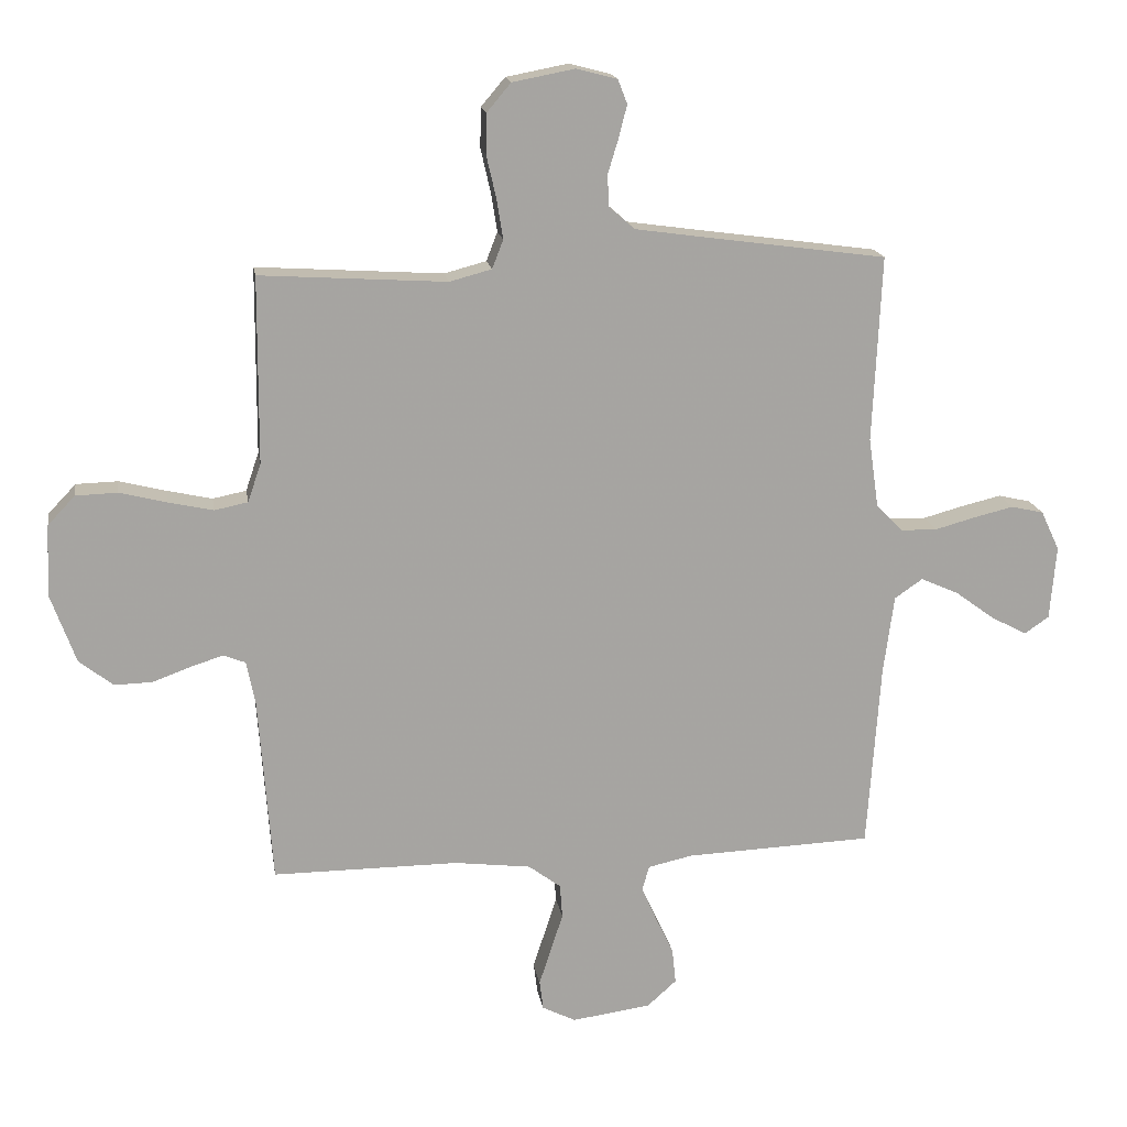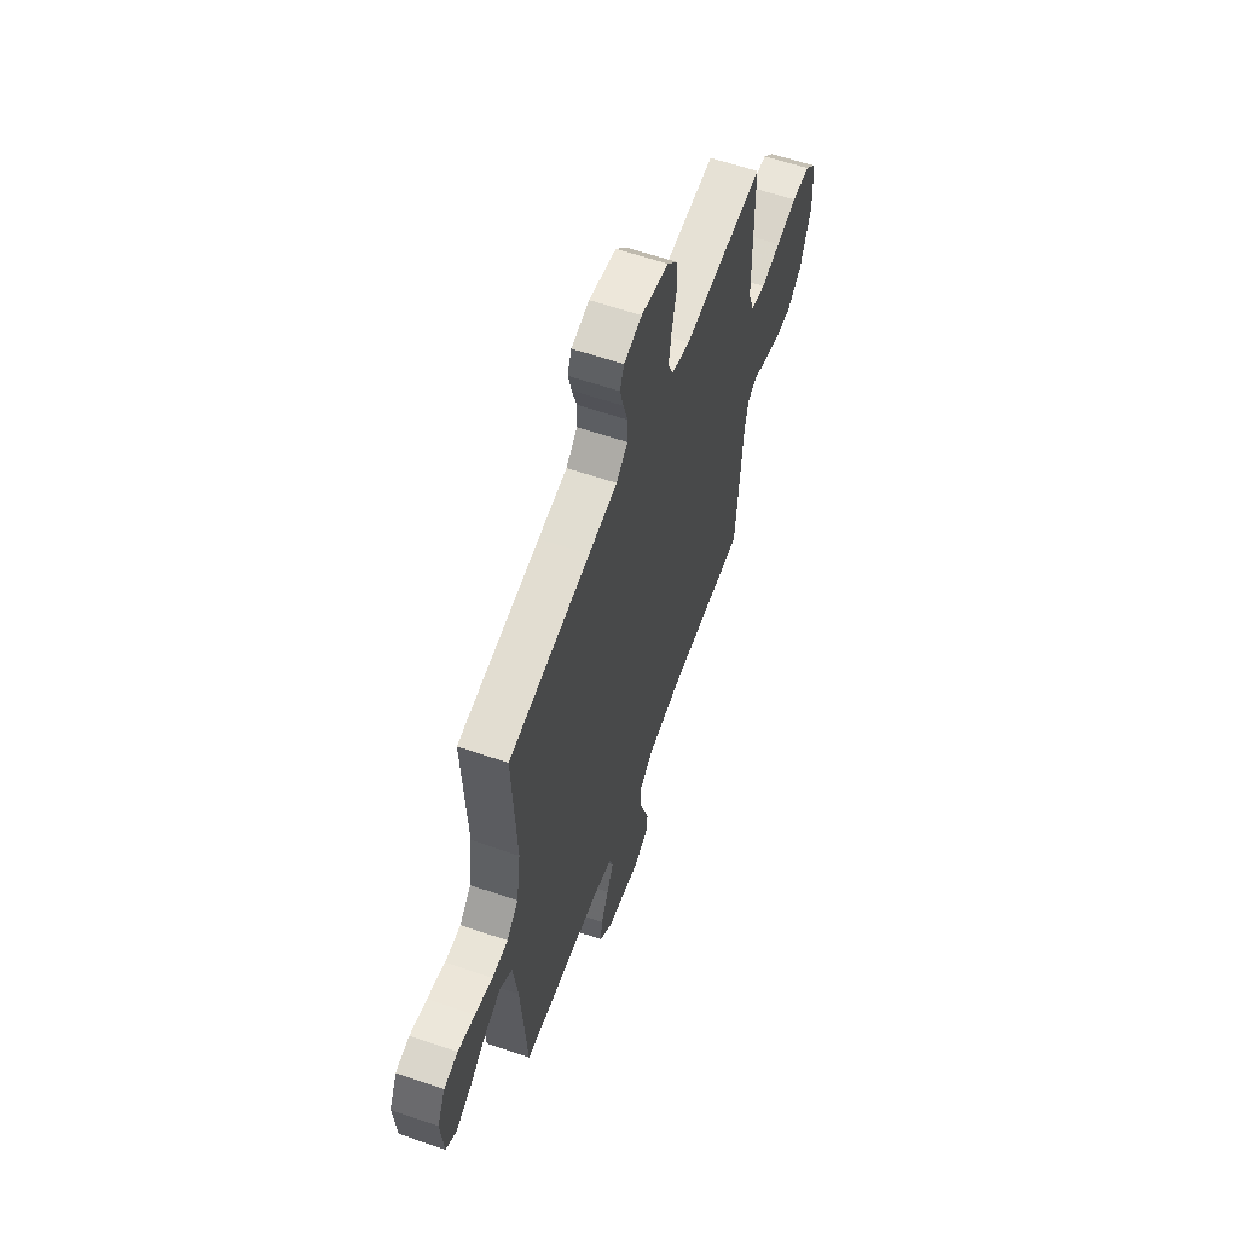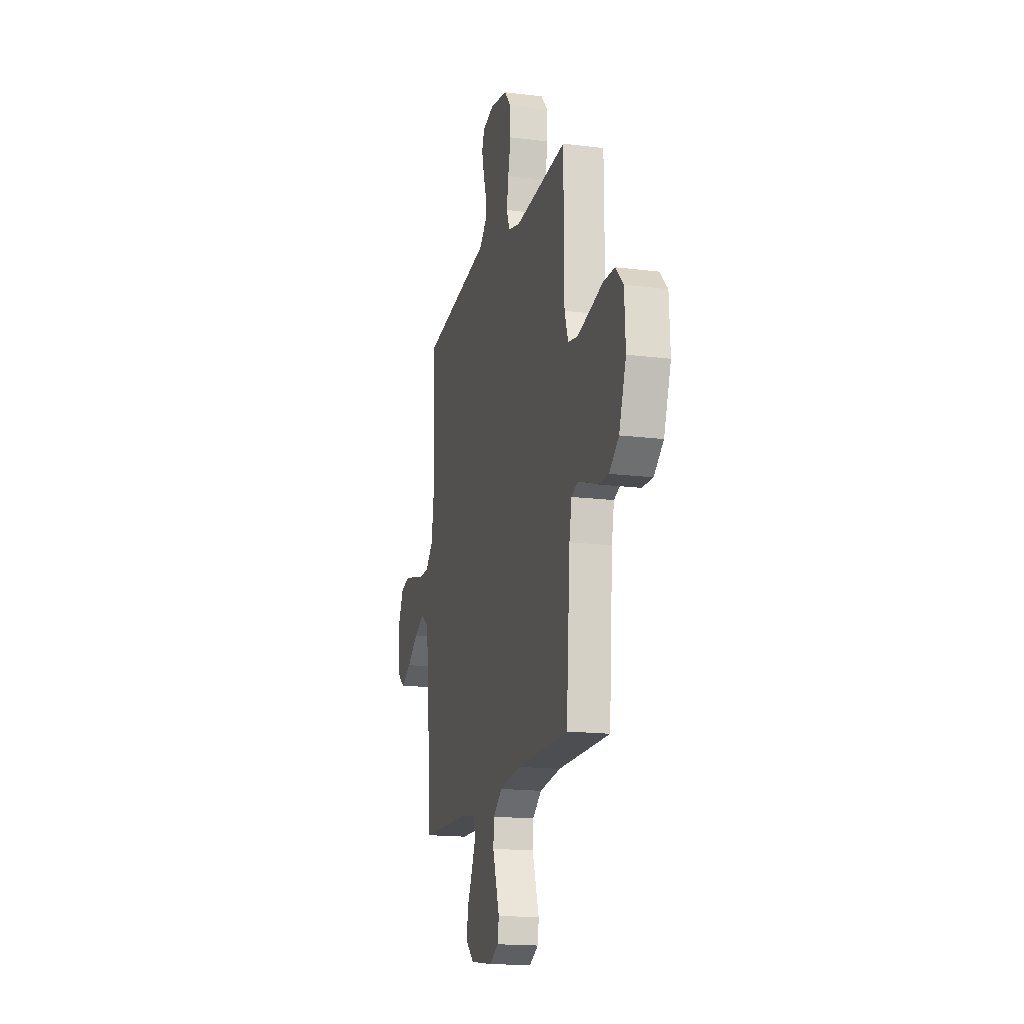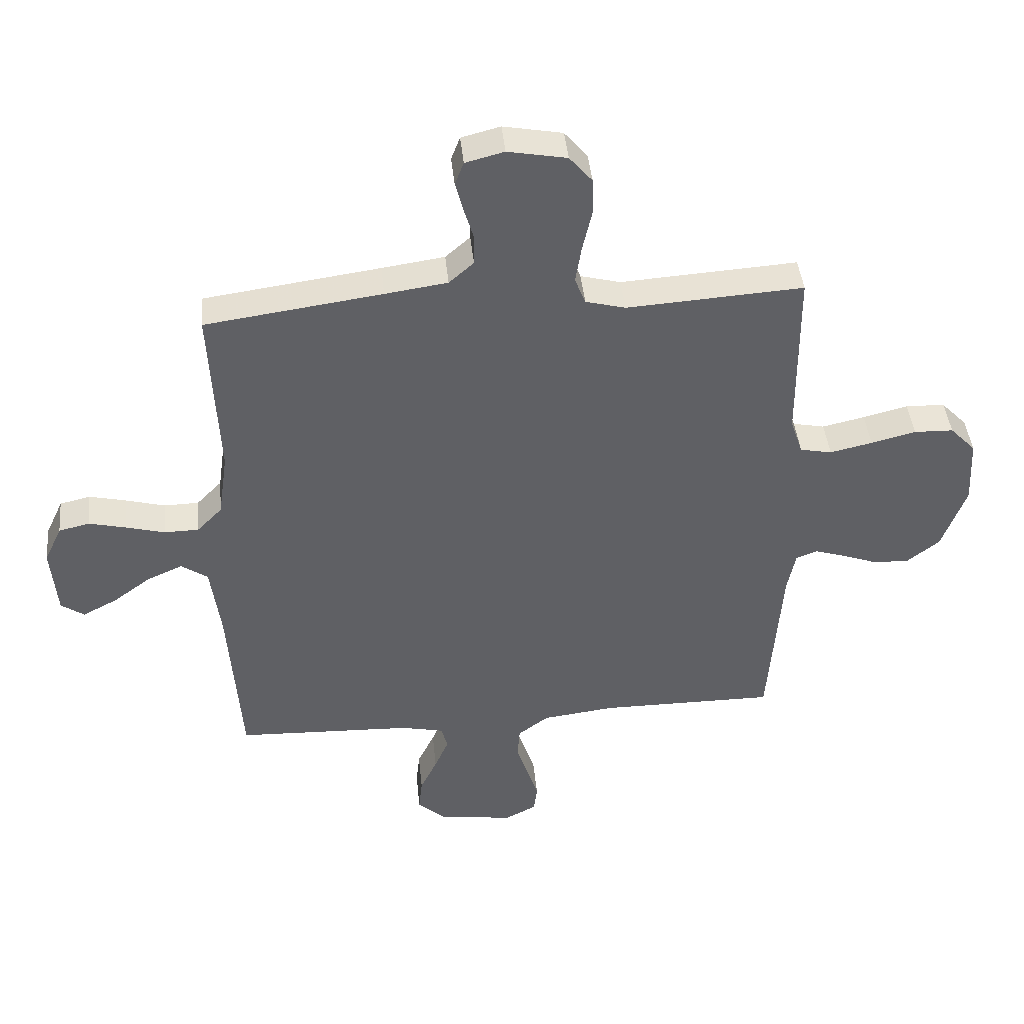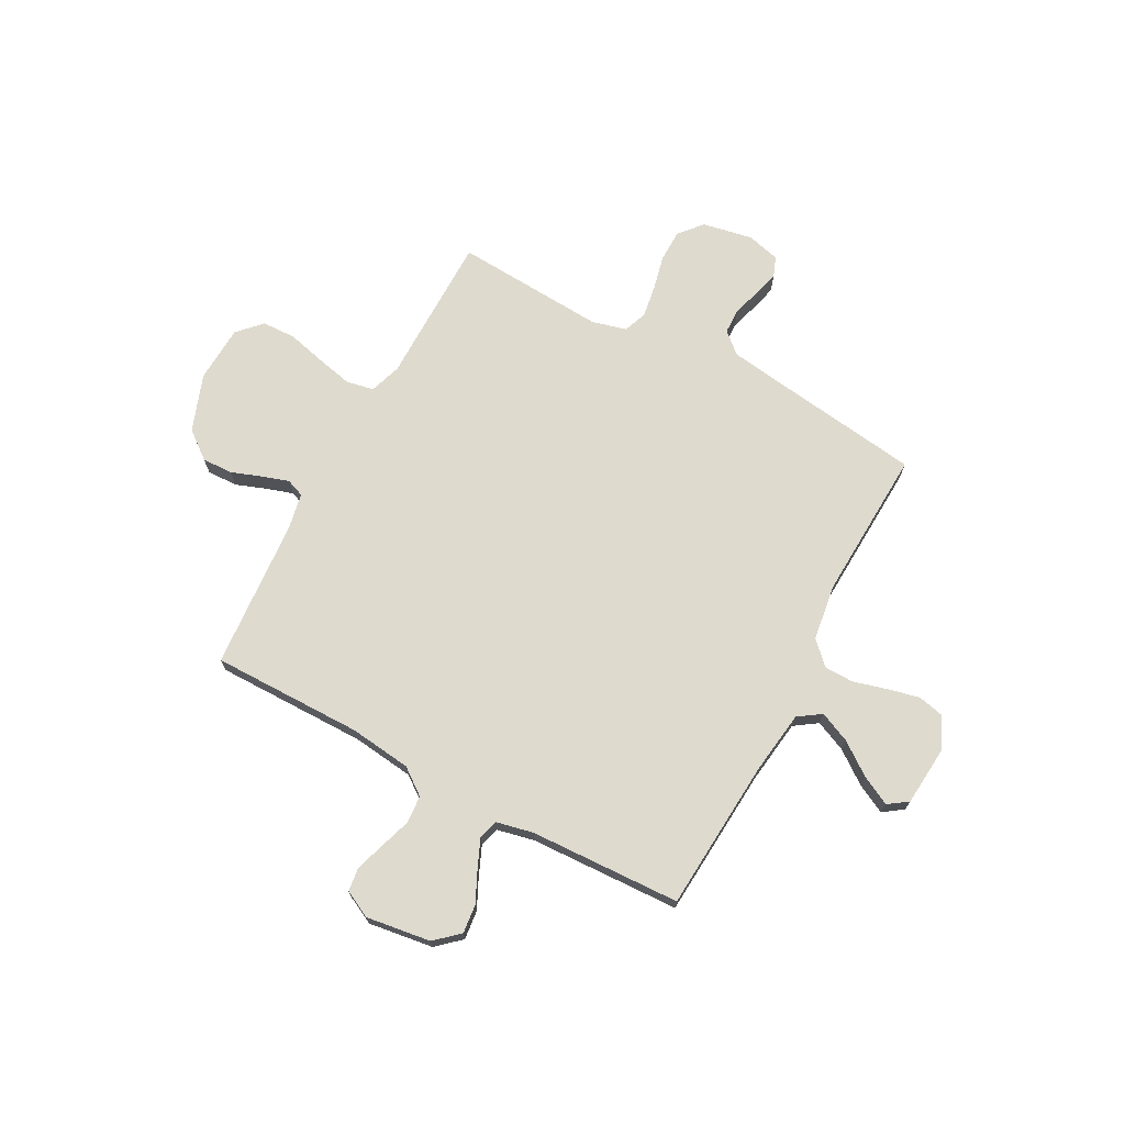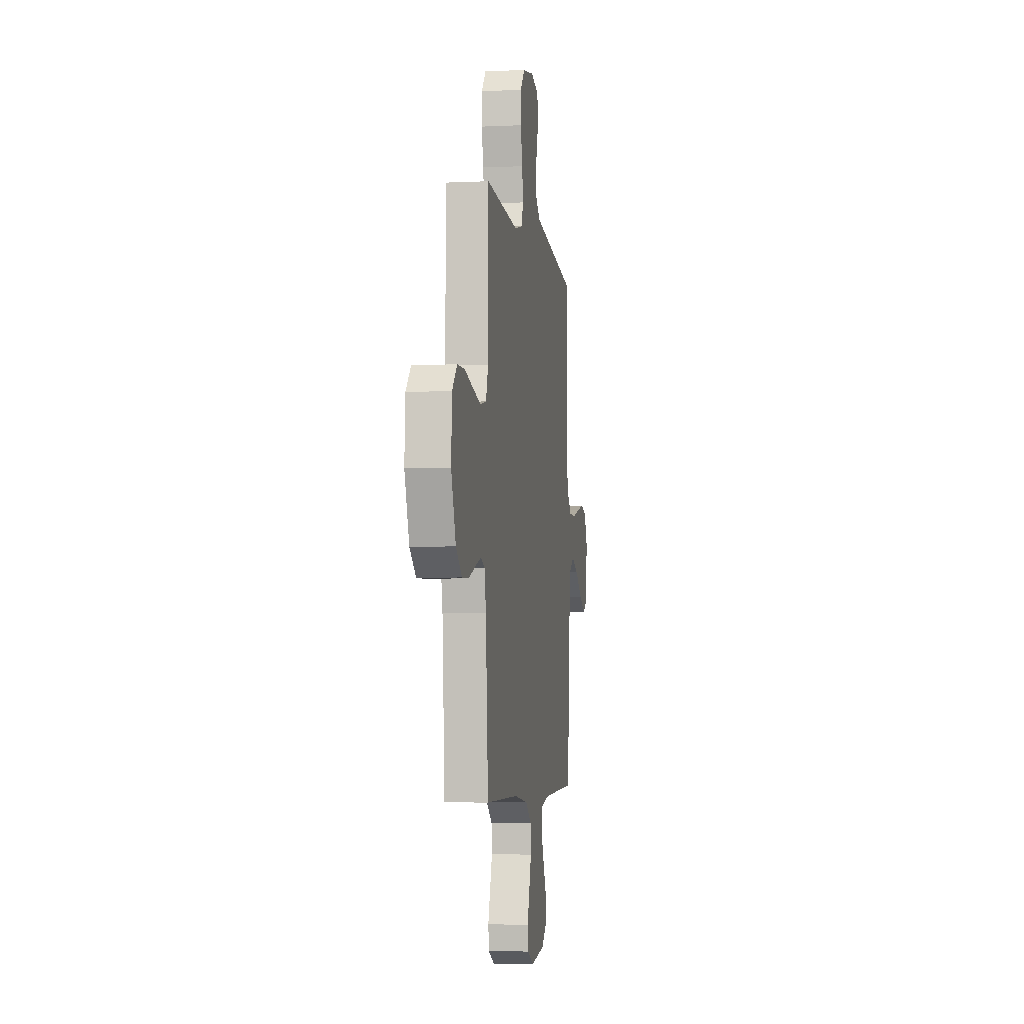
<metadata>
{"format":"obj","ext":"obj","renderer":"f3d","projection":"perspective","resolution":1024,"background":"white","views":[{"elev":16.8,"azim":171.1,"up":"+Z"},{"elev":60.1,"azim":-70.4,"up":"+Z"},{"elev":-16.9,"azim":75.8,"up":"+Z"},{"elev":42.9,"azim":-5.7,"up":"+Z"},{"elev":71.2,"azim":-151.8,"up":"+Y"},{"elev":-4.7,"azim":98.6,"up":"+Z"}]}
</metadata>
<code>
v -0.5 0.07 -0.5
v -0.521 0.07 -0.2
v -0.538 0.07 -0.073
v -0.583 0.07 -0.042
v -0.644 0.07 -0.069
v -0.708 0.07 -0.116
v -0.766 0.07 -0.146
v -0.805 0.07 -0.119
v -0.815 0.07 0
v -0.785 0.07 0.064
v -0.733 0.07 0.076
v -0.67 0.07 0.061
v -0.604 0.07 0.043
v -0.545 0.07 0.044
v -0.502 0.07 0.088
v -0.486 0.07 0.2
v -0.5 0.07 0.5
v -0.2 0.07 0.541
v -0.094 0.07 0.556
v -0.052 0.07 0.593
v -0.051 0.07 0.644
v -0.068 0.07 0.7
v -0.081 0.07 0.751
v -0.066 0.07 0.79
v 0 0.07 0.807
v 0.1 0.07 0.788
v 0.139 0.07 0.742
v 0.14 0.07 0.678
v 0.124 0.07 0.608
v 0.114 0.07 0.545
v 0.132 0.07 0.499
v 0.2 0.07 0.481
v 0.5 0.07 0.5
v 0.502 0.07 0.2
v 0.523 0.07 0.138
v 0.577 0.07 0.127
v 0.649 0.07 0.143
v 0.725 0.07 0.162
v 0.792 0.07 0.16
v 0.836 0.07 0.114
v 0.842 0.07 0
v 0.801 0.07 -0.113
v 0.746 0.07 -0.156
v 0.685 0.07 -0.154
v 0.625 0.07 -0.132
v 0.572 0.07 -0.115
v 0.536 0.07 -0.129
v 0.522 0.07 -0.2
v 0.5 0.07 -0.5
v 0.2 0.07 -0.499
v 0.077 0.07 -0.514
v 0.025 0.07 -0.553
v 0.021 0.07 -0.608
v 0.041 0.07 -0.669
v 0.06 0.07 -0.728
v 0.054 0.07 -0.775
v 0 0.07 -0.802
v -0.128 0.07 -0.784
v -0.175 0.07 -0.742
v -0.169 0.07 -0.685
v -0.14 0.07 -0.624
v -0.116 0.07 -0.568
v -0.127 0.07 -0.528
v -0.2 0.07 -0.512
v -0.5 0 -0.5
v -0.521 0 -0.2
v -0.538 0 -0.073
v -0.583 0 -0.042
v -0.644 0 -0.069
v -0.708 0 -0.116
v -0.766 0 -0.146
v -0.805 0 -0.119
v -0.815 0 0
v -0.785 0 0.064
v -0.733 0 0.076
v -0.67 0 0.061
v -0.604 0 0.043
v -0.545 0 0.044
v -0.502 0 0.088
v -0.486 0 0.2
v -0.5 0 0.5
v -0.2 0 0.541
v -0.094 0 0.556
v -0.052 0 0.593
v -0.051 0 0.644
v -0.068 0 0.7
v -0.081 0 0.751
v -0.066 0 0.79
v 0 0 0.807
v 0.1 0 0.788
v 0.139 0 0.742
v 0.14 0 0.678
v 0.124 0 0.608
v 0.114 0 0.545
v 0.132 0 0.499
v 0.2 0 0.481
v 0.5 0 0.5
v 0.502 0 0.2
v 0.523 0 0.138
v 0.577 0 0.127
v 0.649 0 0.143
v 0.725 0 0.162
v 0.792 0 0.16
v 0.836 0 0.114
v 0.842 0 0
v 0.801 0 -0.113
v 0.746 0 -0.156
v 0.685 0 -0.154
v 0.625 0 -0.132
v 0.572 0 -0.115
v 0.536 0 -0.129
v 0.522 0 -0.2
v 0.5 0 -0.5
v 0.2 0 -0.499
v 0.077 0 -0.514
v 0.025 0 -0.553
v 0.021 0 -0.608
v 0.041 0 -0.669
v 0.06 0 -0.728
v 0.054 0 -0.775
v 0 0 -0.802
v -0.128 0 -0.784
v -0.175 0 -0.742
v -0.169 0 -0.685
v -0.14 0 -0.624
v -0.116 0 -0.568
v -0.127 0 -0.528
v -0.2 0 -0.512
f 58 59 60 61
f 58 61 62
f 57 58 62
f 56 57 62 63
f 53 54 55 56
f 48 49 50
f 47 48 50 51
f 42 43 44 45
f 42 45 46
f 41 42 46
f 40 41 46 47
f 37 38 39 40
f 36 37 40 47
f 32 33 34
f 31 32 34 35
f 26 27 28 29
f 26 29 30
f 25 26 30
f 24 25 30 31
f 21 22 23 24
f 16 17 18
f 15 16 18 19
f 10 11 12 13
f 8 9 10 13
f 8 13 14
f 5 6 7 8
f 4 5 8 14
f 3 4 14 15
f 64 1 2
f 63 64 2 3
f 53 56 63
f 52 53 63 3
f 35 36 47 51
f 31 35 51 52
f 21 24 31
f 20 21 31 52
f 19 20 52
f 3 15 19 52
f 125 124 123 122
f 126 125 122
f 126 122 121
f 127 126 121 120
f 120 119 118 117
f 114 113 112
f 115 114 112 111
f 109 108 107 106
f 110 109 106
f 110 106 105
f 111 110 105 104
f 104 103 102 101
f 111 104 101 100
f 98 97 96
f 99 98 96 95
f 93 92 91 90
f 94 93 90
f 94 90 89
f 95 94 89 88
f 88 87 86 85
f 82 81 80
f 83 82 80 79
f 77 76 75 74
f 77 74 73 72
f 78 77 72
f 72 71 70 69
f 78 72 69 68
f 79 78 68 67
f 66 65 128
f 67 66 128 127
f 127 120 117
f 67 127 117 116
f 115 111 100 99
f 116 115 99 95
f 95 88 85
f 116 95 85 84
f 116 84 83
f 116 83 79 67
f 1 65 66 2
f 2 66 67 3
f 3 67 68 4
f 4 68 69 5
f 5 69 70 6
f 6 70 71 7
f 7 71 72 8
f 8 72 73 9
f 9 73 74 10
f 10 74 75 11
f 11 75 76 12
f 12 76 77 13
f 13 77 78 14
f 14 78 79 15
f 15 79 80 16
f 16 80 81 17
f 17 81 82 18
f 18 82 83 19
f 19 83 84 20
f 20 84 85 21
f 21 85 86 22
f 22 86 87 23
f 23 87 88 24
f 24 88 89 25
f 25 89 90 26
f 26 90 91 27
f 27 91 92 28
f 28 92 93 29
f 29 93 94 30
f 30 94 95 31
f 31 95 96 32
f 32 96 97 33
f 33 97 98 34
f 34 98 99 35
f 35 99 100 36
f 36 100 101 37
f 37 101 102 38
f 38 102 103 39
f 39 103 104 40
f 40 104 105 41
f 41 105 106 42
f 42 106 107 43
f 43 107 108 44
f 44 108 109 45
f 45 109 110 46
f 46 110 111 47
f 47 111 112 48
f 48 112 113 49
f 49 113 114 50
f 50 114 115 51
f 51 115 116 52
f 52 116 117 53
f 53 117 118 54
f 54 118 119 55
f 55 119 120 56
f 56 120 121 57
f 57 121 122 58
f 58 122 123 59
f 59 123 124 60
f 60 124 125 61
f 61 125 126 62
f 62 126 127 63
f 63 127 128 64
f 64 128 65 1

</code>
